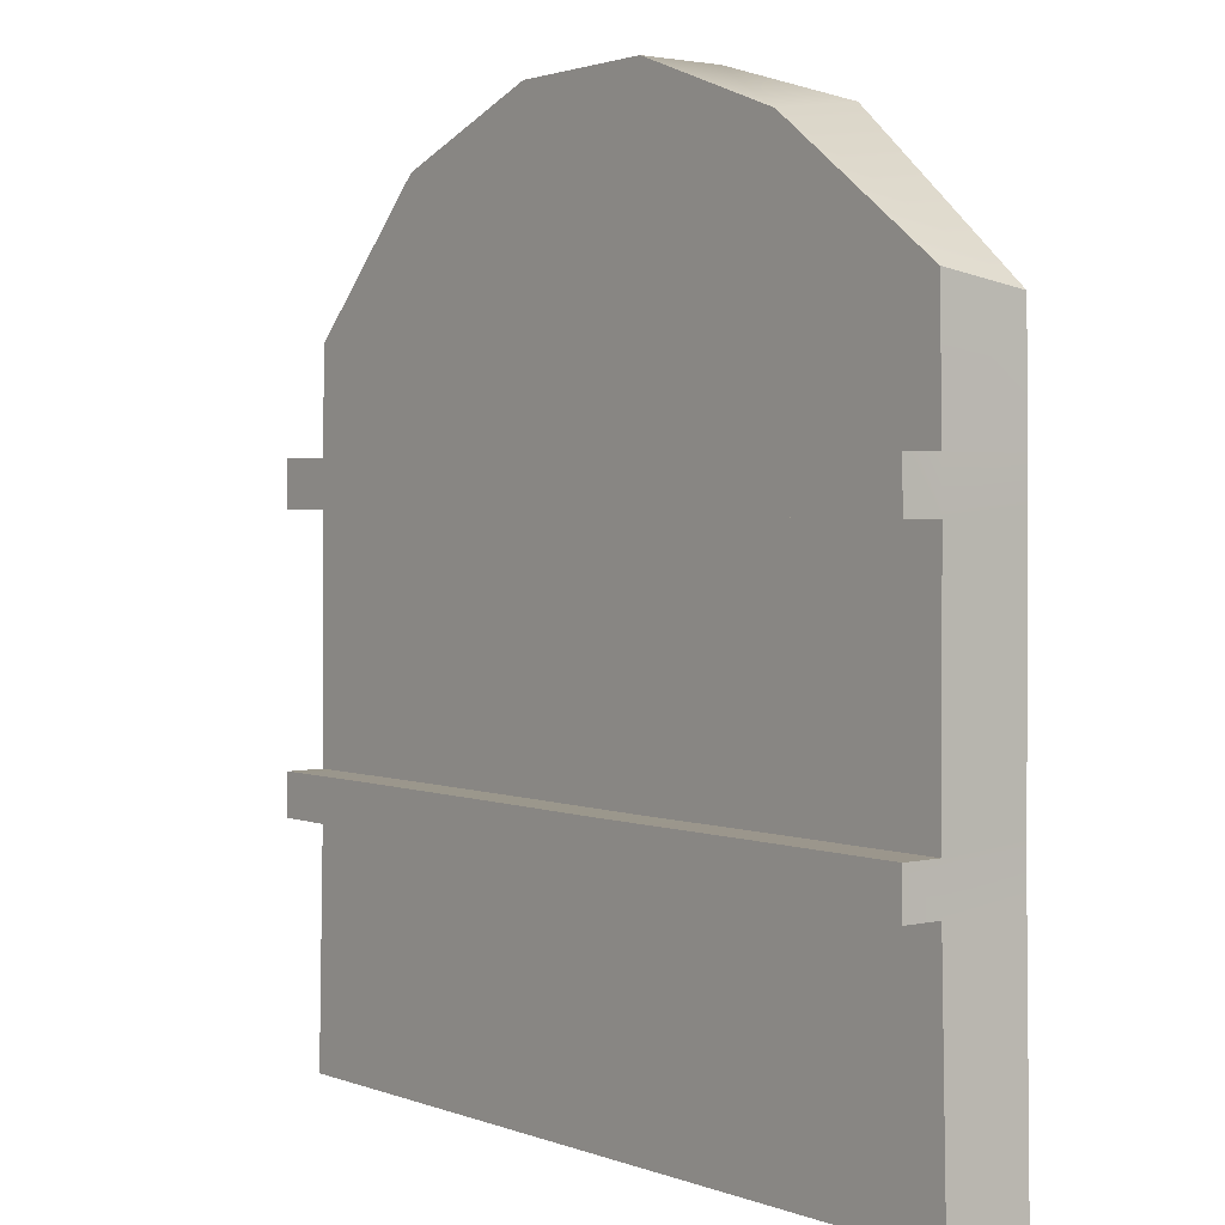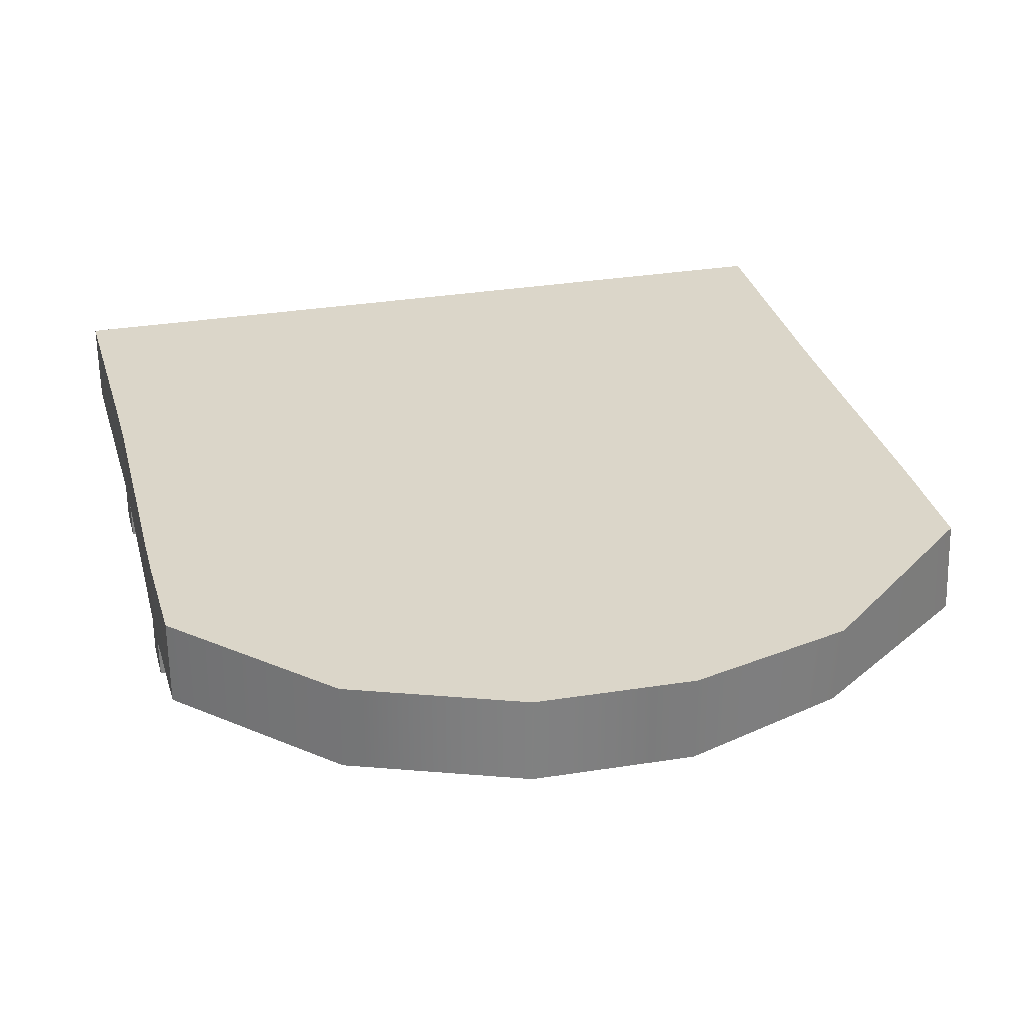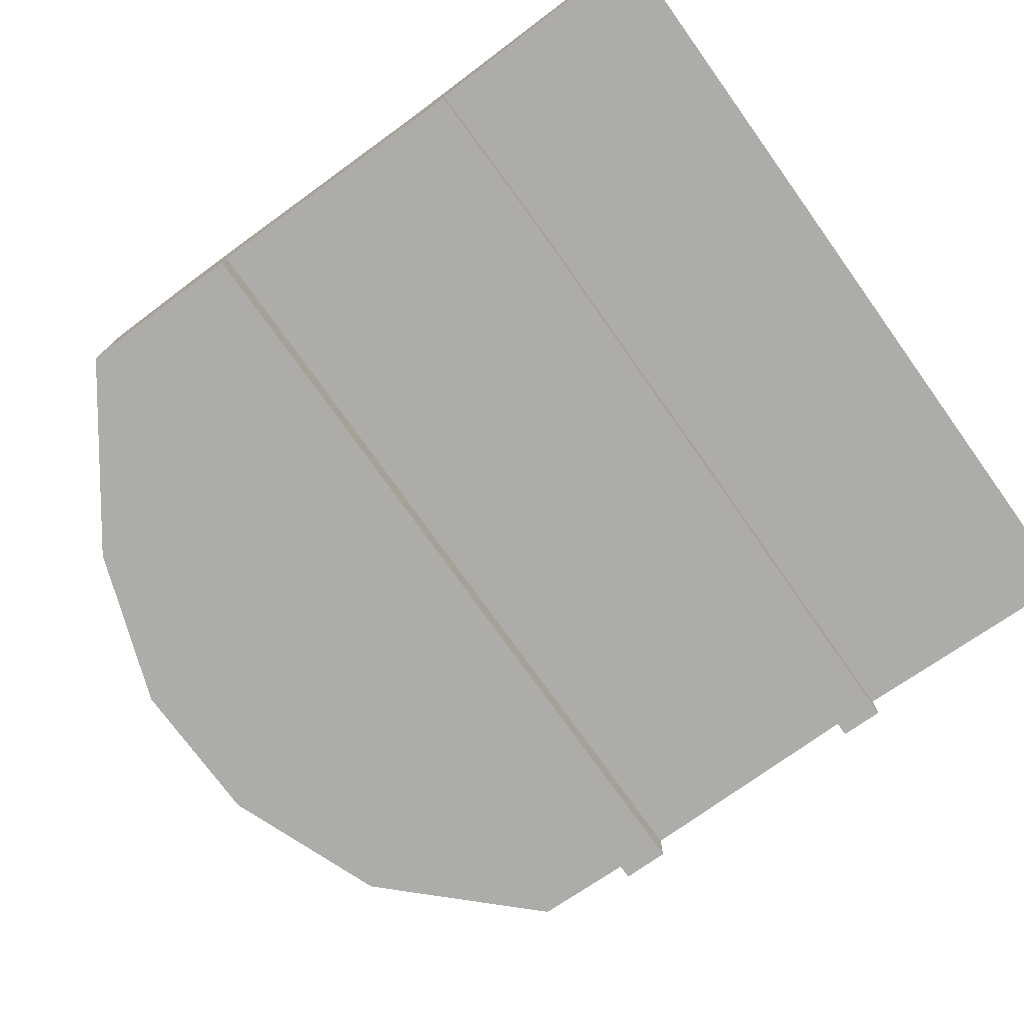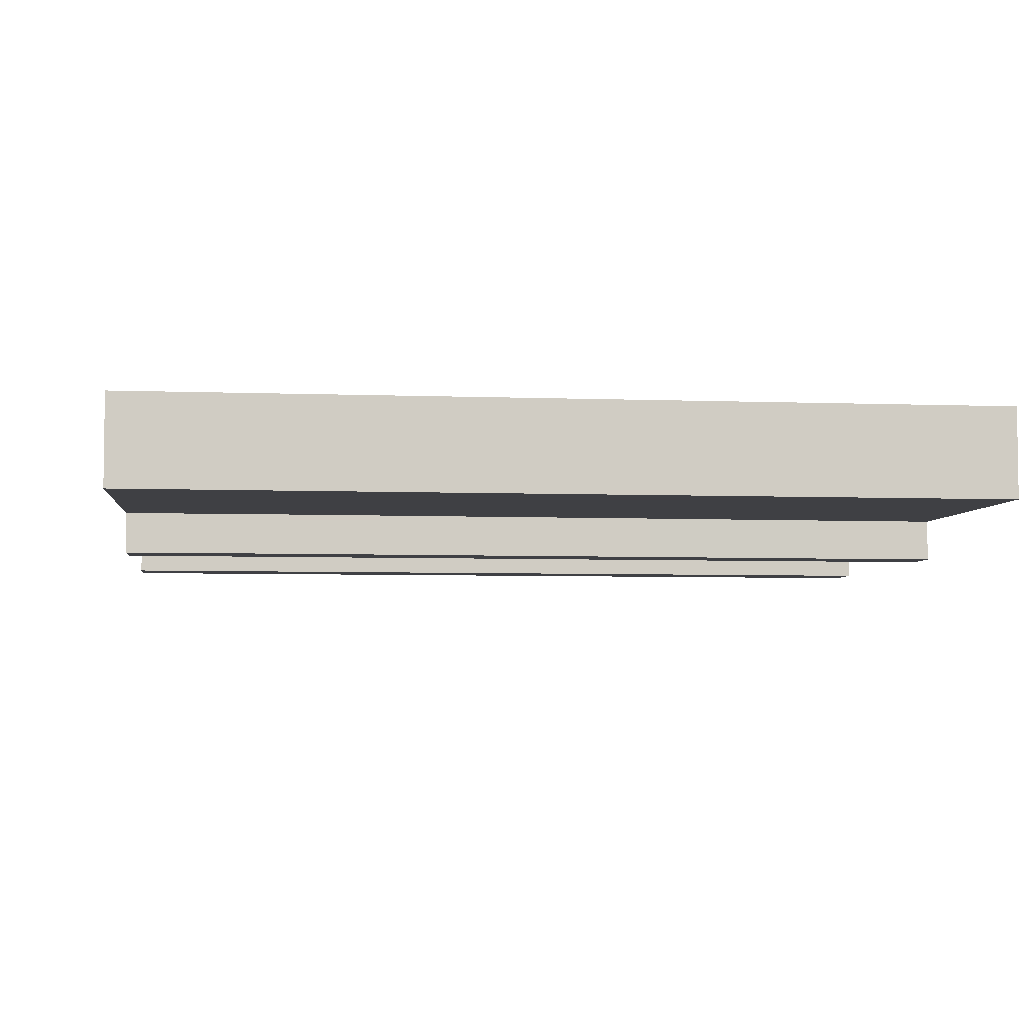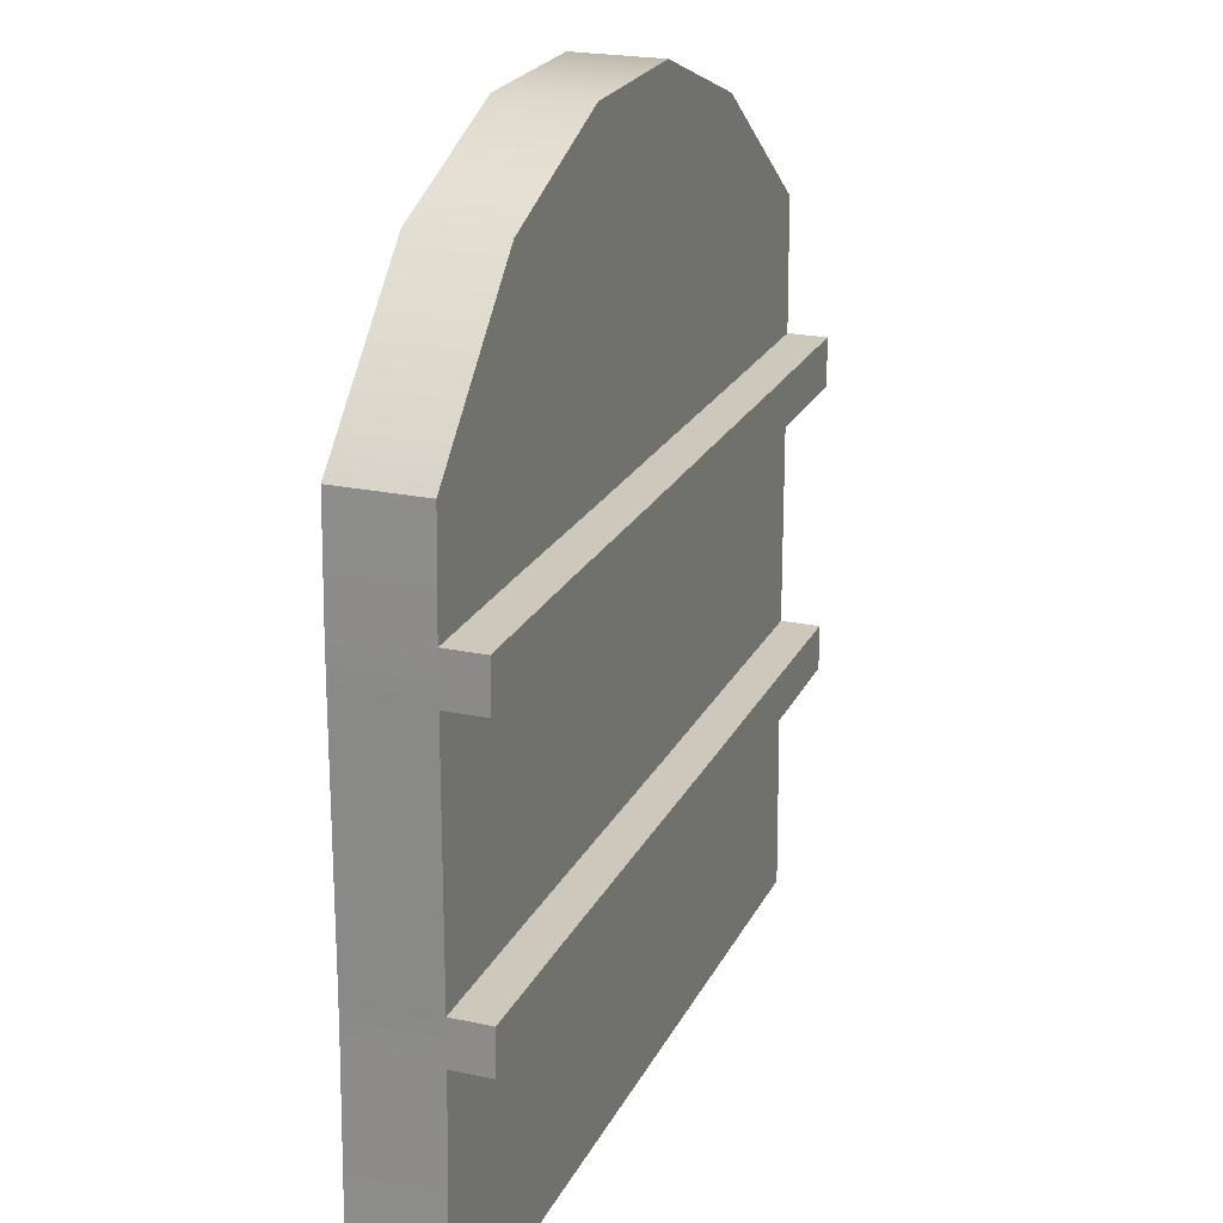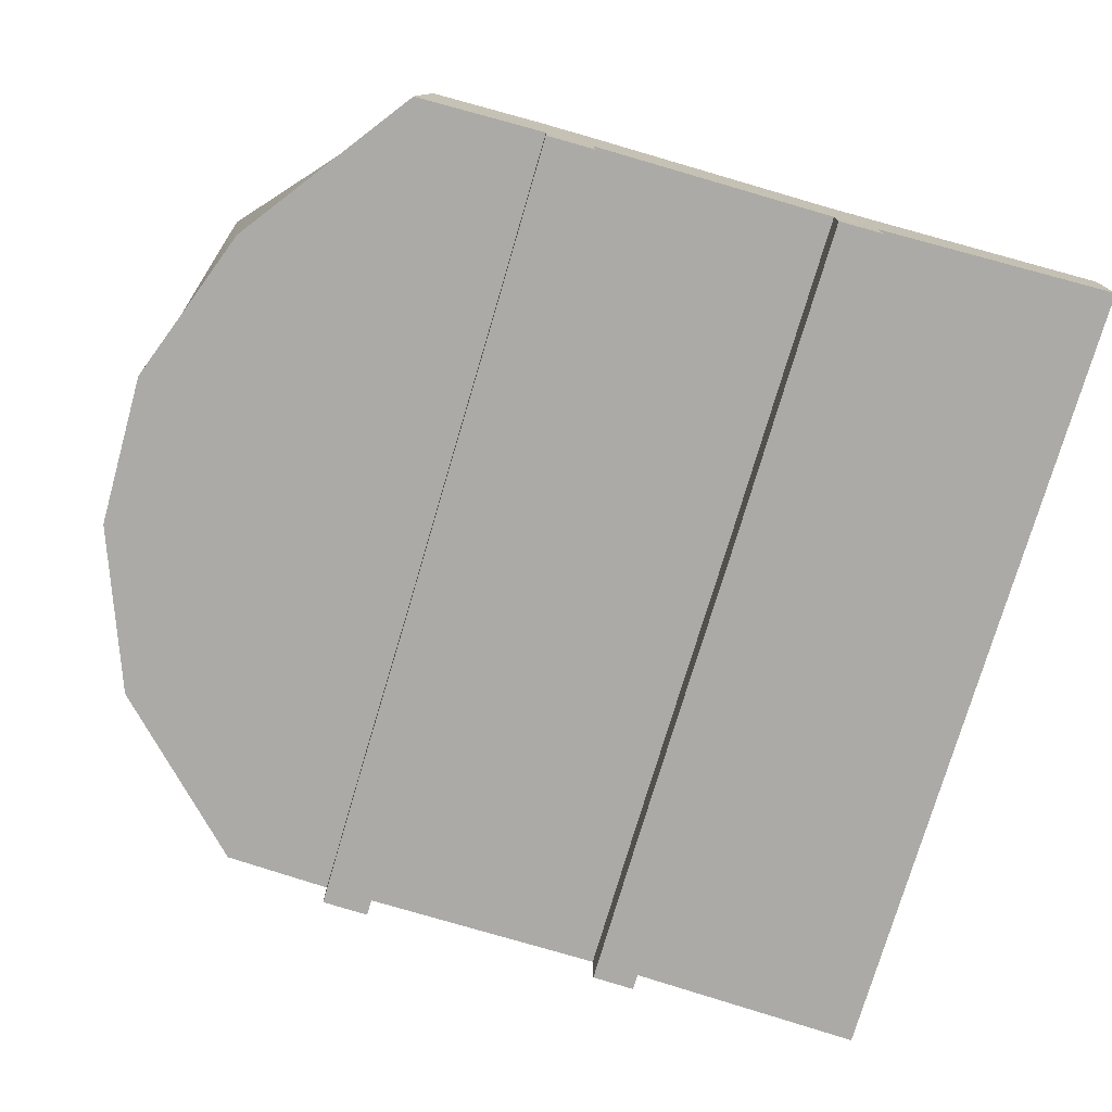
<metadata>
{"format":"obj","ext":"obj","renderer":"f3d","projection":"perspective","resolution":1024,"background":"white","views":[{"elev":2.5,"azim":-128.5,"up":"+Y"},{"elev":29.9,"azim":166.1,"up":"+Z"},{"elev":-76.7,"azim":-54.3,"up":"+Z"},{"elev":-5.1,"azim":-7.0,"up":"+Z"},{"elev":22.1,"azim":110.5,"up":"+Y"},{"elev":-75.8,"azim":-106.4,"up":"+Z"}]}
</metadata>
<code>
g default
v -88.81 -0.03876 -0.3526
v -75.68 -0.03876 -0.3526
v -88.67 10.98 -0.3526
v -75.9 10.83 -0.3526
v -88.63 11.2 -1.72
v -75.9 10.83 -1.72
v -88.81 -0.03876 -1.72
v -75.68 -0.03876 -1.72
v -78.16 -0.03876 -0.3526
v -78.16 -0.03876 -1.72
v -78.16 13.13 -1.72
v -78.16 13.13 -0.3526
v -80.8 -0.03876 -0.3526
v -80.8 -0.03876 -1.72
v -80.8 14.14 -1.72
v -80.8 14.14 -0.3526
v -83.27 -0.03876 -0.3526
v -83.27 -0.03876 -1.72
v -83.27 14.18 -1.72
v -83.27 14.18 -0.3526
v -85.83 -0.03876 -0.3526
v -85.83 -0.03876 -1.72
v -85.83 13.25 -1.72
v -85.83 13.44 -0.3526
v -78.16 -0.03876 -1.72
v -78.16 13.13 -1.72
v -75.9 10.83 -1.72
v -75.68 -0.03876 -1.72
v -80.8 9.123 -1.72
v -78.16 9.137 -1.72
v -75.84 9.135 -1.72
v -75.84 9.135 -1.72
v -75.84 9.135 -0.3526
v -78.16 10.83 -0.3526
v -80.8 11.57 -0.3526
v -83.27 11.6 -0.3526
v -85.83 11.06 -0.3526
v -88.7 9.243 -0.3526
v -88.67 9.121 -1.72
v -85.83 9.118 -1.72
v -83.27 9.125 -1.72
v -80.8 10.67 -0.3526
v -78.16 9.977 -0.3526
v -75.83 8.391 -0.3526
v -75.83 8.391 -1.72
v -75.83 8.391 -1.72
v -78.16 8.385 -1.72
v -80.8 8.376 -1.72
v -83.27 8.37 -1.72
v -85.83 8.363 -1.72
v -88.68 8.359 -1.72
v -88.71 8.492 -0.3526
v -85.83 10.19 -0.3526
v -83.27 10.7 -0.3526
v -80.8 4.532 -1.72
v -78.16 4.542 -1.72
v -75.81 4.539 -1.72
v -75.81 4.539 -1.72
v -75.81 4.539 -0.3526
v -78.16 5.955 -0.3526
v -80.8 6.573 -0.3526
v -83.27 6.598 -0.3526
v -85.83 6.142 -0.3526
v -88.72 4.63 -0.3526
v -88.7 4.515 -1.72
v -85.83 4.52 -1.72
v -83.27 4.519 -1.72
v -80.8 3.805 -1.72
v -78.16 3.838 -1.72
v -75.8 3.852 -1.72
v -75.8 3.852 -1.72
v -75.8 3.852 -0.3526
v -78.16 5.122 -0.3526
v -80.8 5.677 -0.3526
v -83.27 5.699 -0.3526
v -85.83 5.29 -0.3526
v -88.73 3.934 -0.3526
v -88.71 3.805 -1.72
v -85.83 3.768 -1.72
v -83.27 3.794 -1.72
v -78.16 8.385 -2.339
v -78.16 9.137 -2.339
v -75.84 9.135 -2.339
v -75.83 8.391 -2.339
v -80.8 8.376 -2.339
v -80.8 9.123 -2.339
v -83.27 8.37 -2.339
v -83.27 9.125 -2.339
v -85.83 8.363 -2.339
v -85.83 9.118 -2.339
v -88.67 9.121 -2.339
v -88.68 8.359 -2.339
v -80.8 3.805 -2.339
v -80.8 4.532 -2.339
v -78.16 4.542 -2.339
v -78.16 3.838 -2.339
v -75.8 3.852 -2.339
v -75.81 4.539 -2.339
v -88.7 4.515 -2.339
v -85.83 4.52 -2.339
v -85.83 3.768 -2.339
v -88.71 3.805 -2.339
v -83.27 3.794 -2.339
v -83.27 4.519 -2.339
g pCube13
f 34 43 44 33
f 11 12 4 6
f 81 82 83 84
f 9 10 8 2
f 44 45 32 33
f 51 52 38 39
f 13 14 10 9
f 85 86 82 81
f 15 16 12 11
f 35 42 43 34
f 17 18 14 13
f 87 88 86 85
f 19 20 16 15
f 36 54 42 35
f 21 22 18 17
f 89 90 88 87
f 23 24 20 19
f 37 53 54 36
f 7 22 21 1
f 91 90 89 92
f 3 24 23 5
f 52 53 37 38
f 11 6 27 26
f 32 45 46 31
f 8 10 25 28
f 29 15 11 30
f 30 11 26
f 31 30 26 27
f 6 32 31 27
f 33 32 6 4
f 12 34 33 4
f 16 35 34 12
f 20 36 35 16
f 24 37 36 20
f 38 37 24 3
f 39 38 3 5
f 5 23 40 39
f 41 40 23 19
f 29 41 19 15
f 74 13 9 73
f 72 73 9 2
f 2 8 71 72
f 70 71 8 28
f 25 69 70 28
f 10 69 25
f 14 68 69 10
f 18 80 68 14
f 22 79 80 18
f 78 79 22 7
f 7 1 77 78
f 1 21 76 77
f 75 76 21 17
f 74 75 17 13
f 55 48 47 56
f 57 56 47 46
f 46 45 58 57
f 59 58 45 44
f 44 43 60 59
f 42 61 60 43
f 42 54 62 61
f 54 53 63 62
f 64 63 53 52
f 65 64 52 51
f 51 50 66 65
f 67 66 50 49
f 55 67 49 48
f 93 94 95 96
f 97 96 95 98
f 57 58 71 70
f 72 71 58 59
f 59 60 73 72
f 61 74 73 60
f 61 62 75 74
f 62 63 76 75
f 77 76 63 64
f 78 77 64 65
f 99 100 101 102
f 103 101 100 104
f 93 103 104 94
f 30 31 83 82
f 31 46 84 83
f 46 47 81 84
f 29 30 82 86
f 47 48 85 81
f 41 29 86 88
f 48 49 87 85
f 40 41 88 90
f 49 50 89 87
f 39 40 90 91
f 50 51 92 89
f 51 39 91 92
f 55 56 95 94
f 69 68 93 96
f 70 69 96 97
f 56 57 98 95
f 57 70 97 98
f 65 66 100 99
f 79 78 102 101
f 78 65 99 102
f 80 79 101 103
f 66 67 104 100
f 68 80 103 93
f 67 55 94 104

</code>
